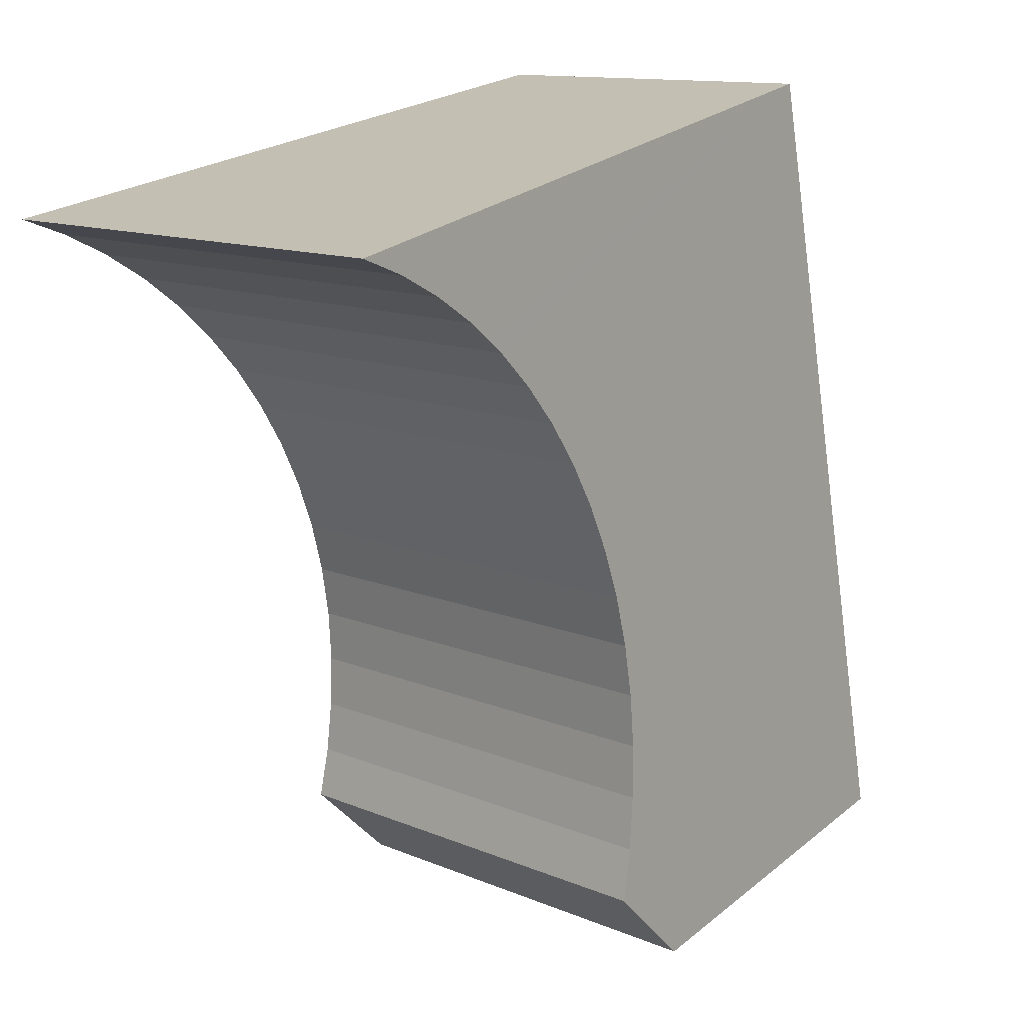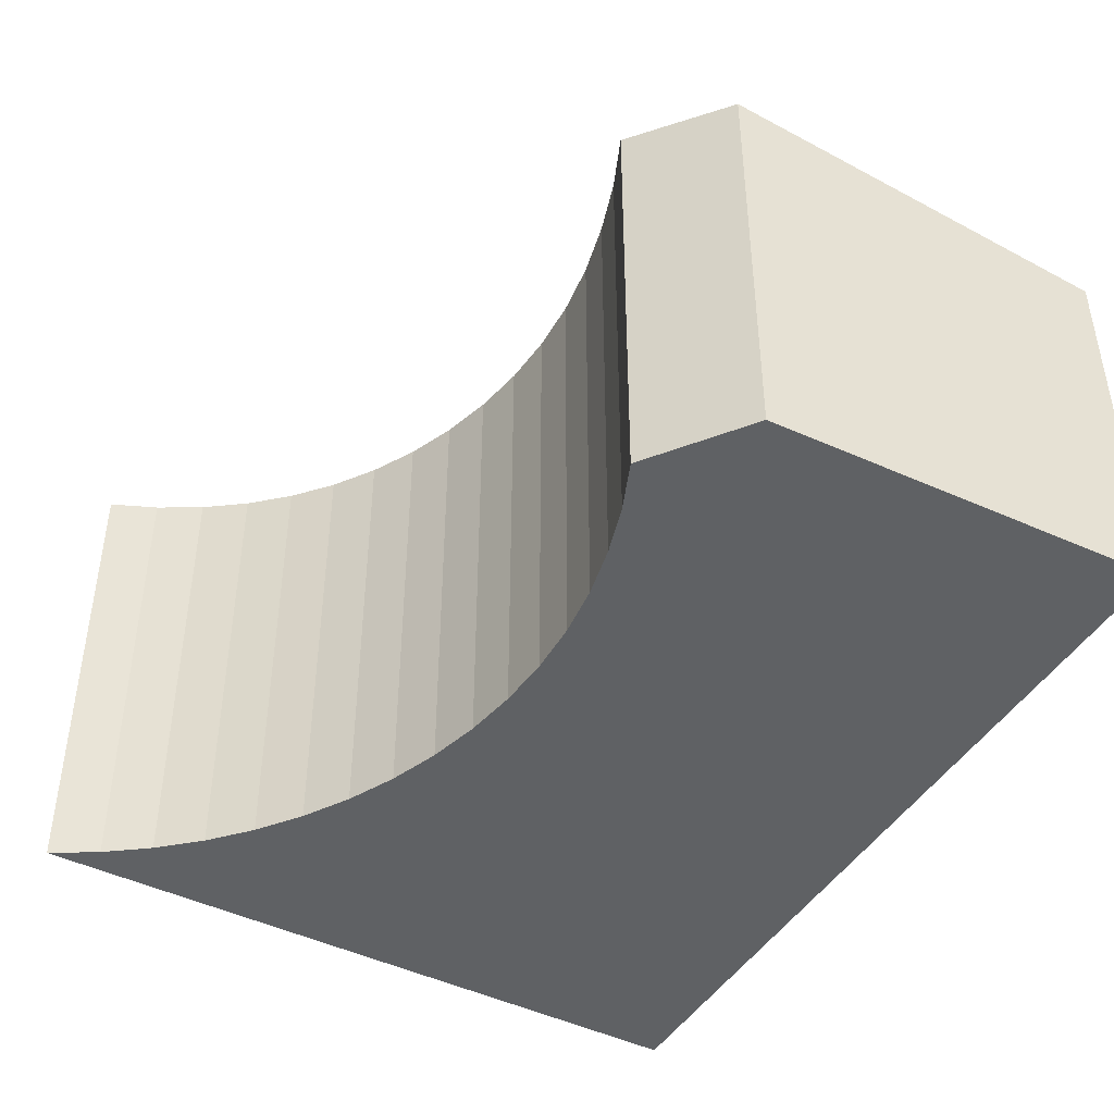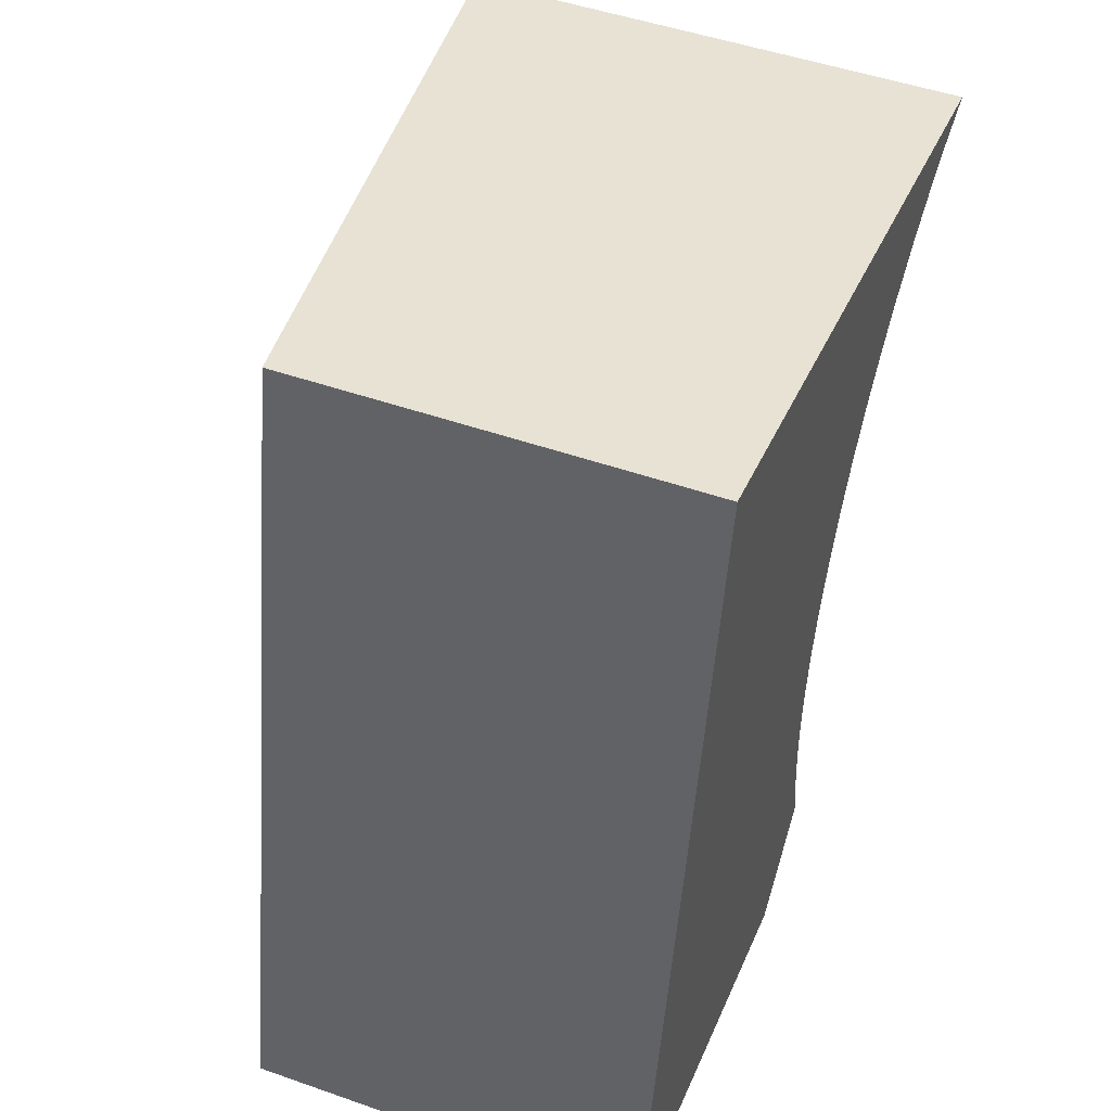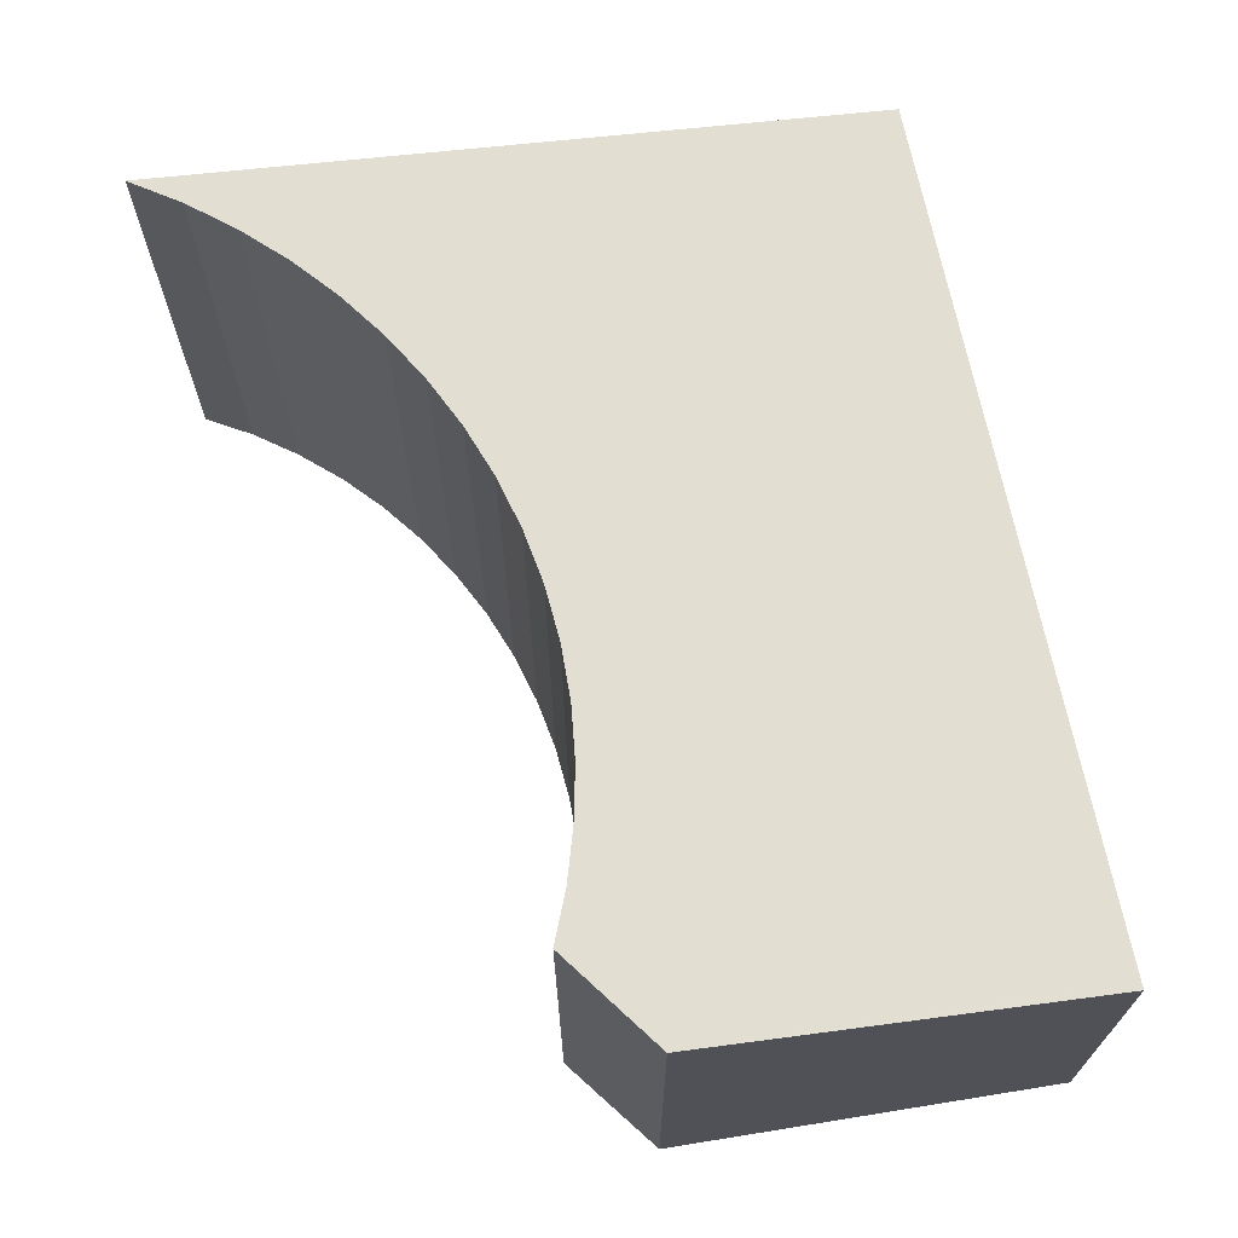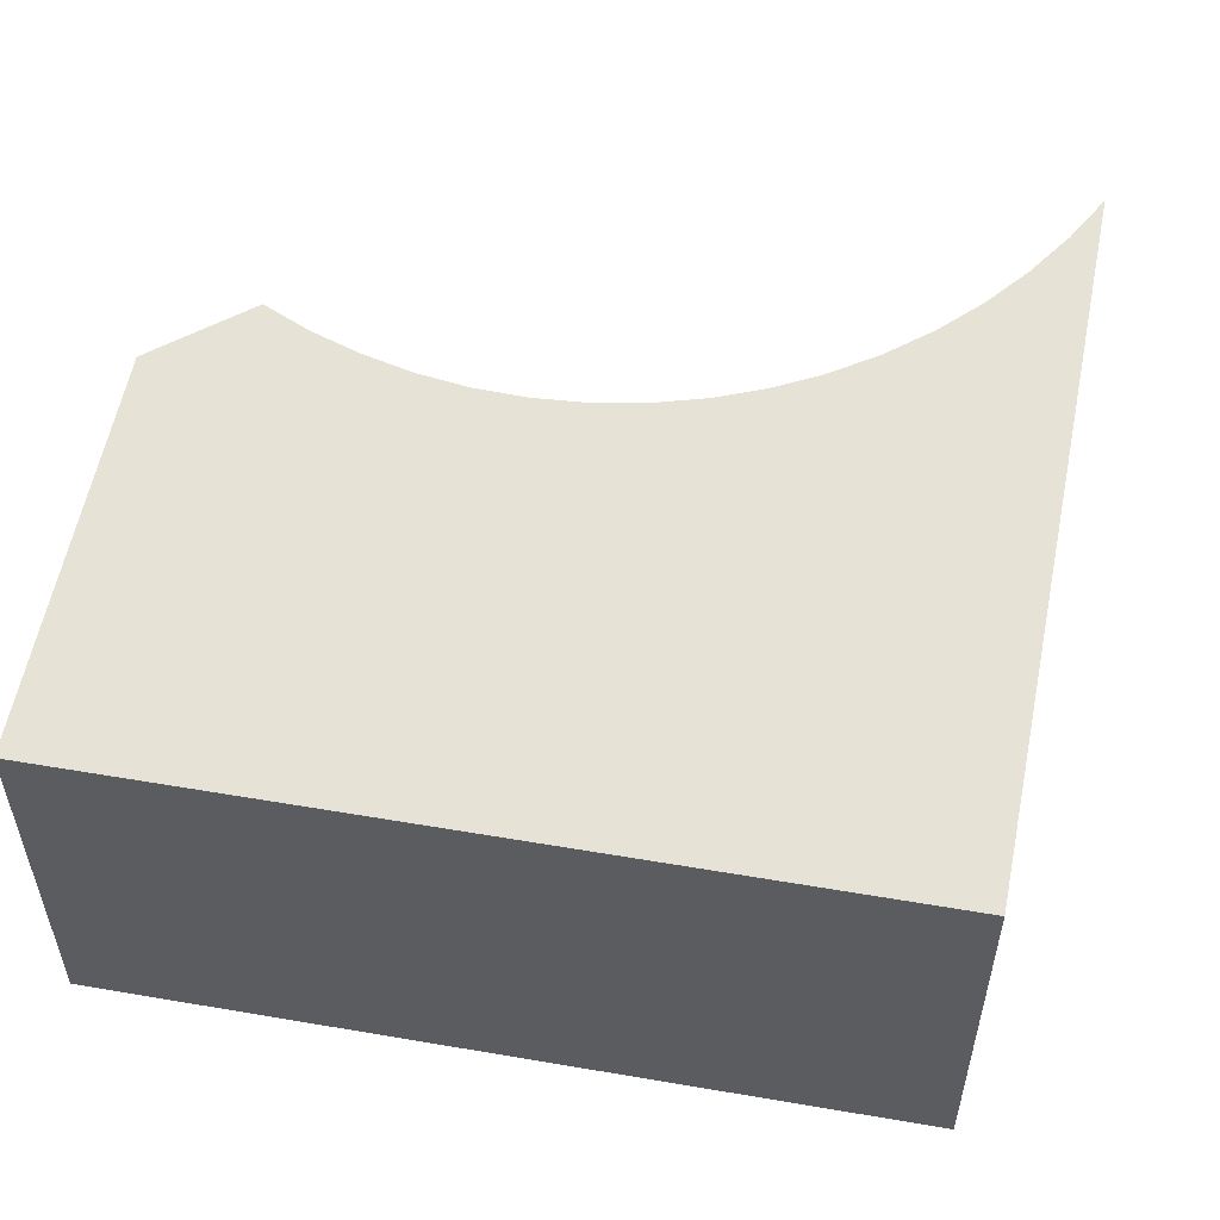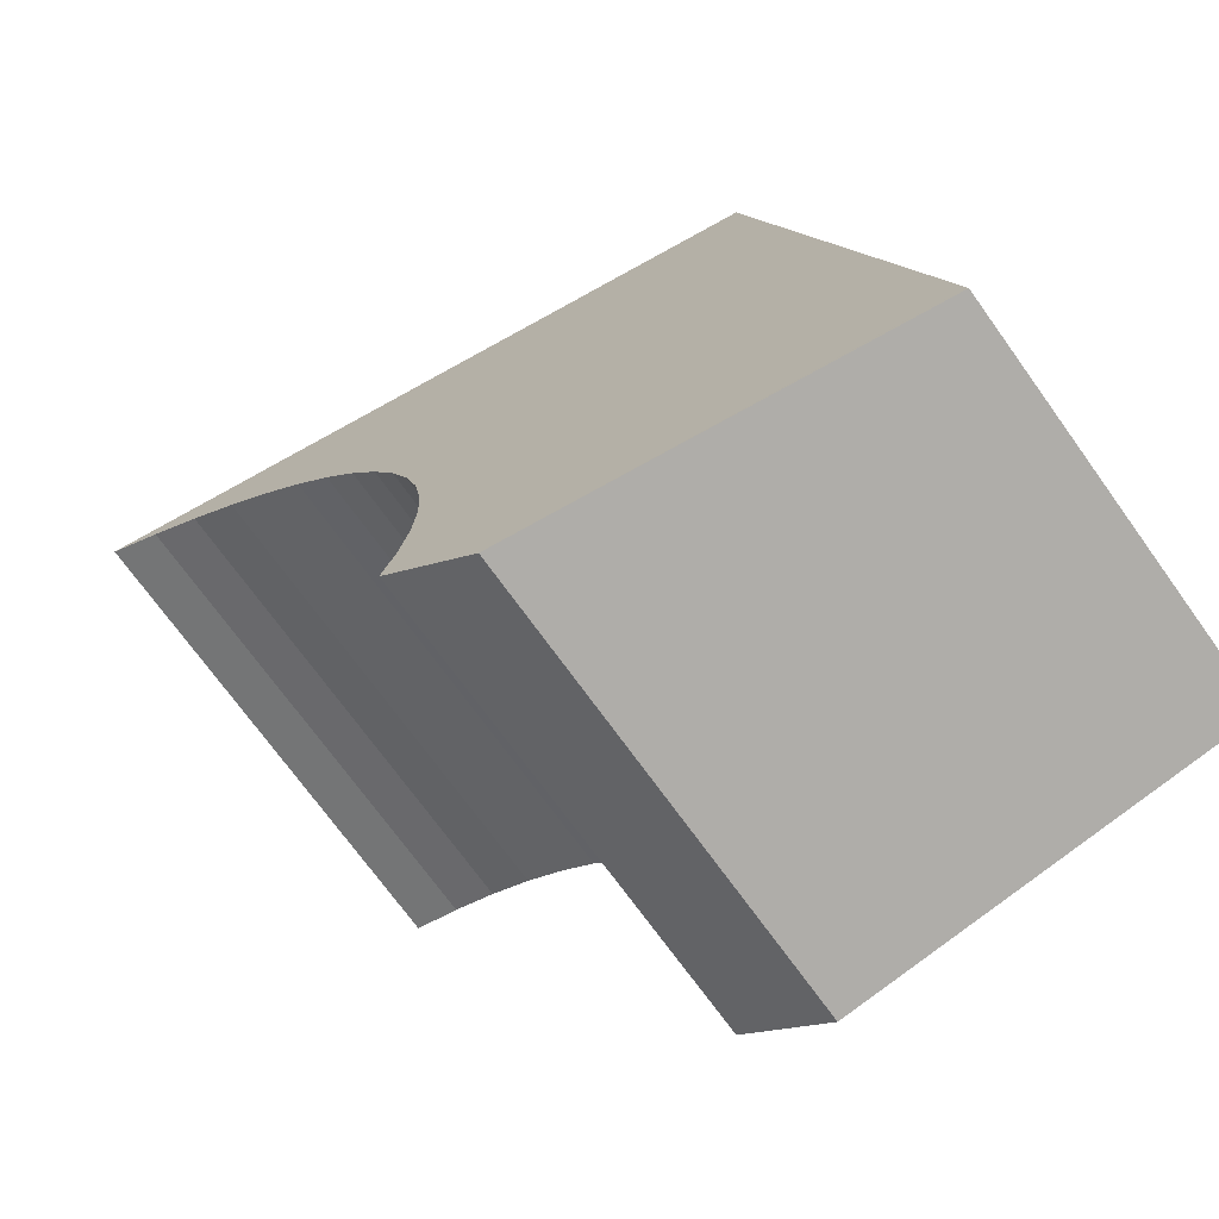
<metadata>
{"format":"obj","ext":"obj","renderer":"f3d","projection":"perspective","resolution":1024,"background":"white","views":[{"elev":12.1,"azim":135.2,"up":"+Z"},{"elev":-45.5,"azim":161.1,"up":"+Y"},{"elev":48.5,"azim":-68.6,"up":"+Z"},{"elev":69.9,"azim":179.3,"up":"+Y"},{"elev":54.6,"azim":-68.6,"up":"+Y"},{"elev":-71.9,"azim":-144.3,"up":"+Z"}]}
</metadata>
<code>
v  12.94 7.661 10.68
v  12.18 7.559 10.4
v  10.72 7.327 11.08
v  11.45 7.463 10.04
v  2.472 6.089 12.55
v  10.76 7.375 9.623
v  10.37 7.327 9.334
v  10.11 7.295 9.137
v  9.511 7.223 8.591
v  8.967 7.162 7.99
v  8.483 7.11 7.339
v  8.064 7.069 6.645
v  7.714 7.039 5.914
v  7.435 7.021 5.153
v  0.018 6.089 0.089
v  7.231 7.013 4.369
v  7.102 7.018 3.568
v  7.052 7.033 2.758
v  7.079 7.06 1.949
v  7.171 7.096 1.153
v  7.338 7.143 0.369
v  5.973 6.981 -0.892
v  3.084 6.55 -0.461
v  0 6.089 3.728e-16
v  7.338 -2.259e-17 0.369
v  5.973 5.462e-17 -0.892
v  12.18 -6.367e-16 10.4
v  11.45 -6.15e-16 10.04
v  10.76 -5.892e-16 9.623
v  10.11 -5.595e-16 9.137
v  10.37 -5.715e-16 9.334
v  9.511 -5.26e-16 8.591
v  8.967 -4.892e-16 7.99
v  8.483 -4.494e-16 7.339
v  8.064 -4.069e-16 6.645
v  7.714 -3.621e-16 5.914
v  0 0 0
v  3.084 2.823e-17 -0.461
v  12.94 -6.539e-16 10.68
v  2.472 -7.688e-16 12.55
v  0.018 -5.45e-18 0.089
v  10.72 -6.783e-16 11.08
v  7.171 -7.06e-17 1.153
v  7.435 -3.155e-16 5.153
v  7.231 -2.675e-16 4.369
v  7.102 -2.185e-16 3.568
v  7.052 -1.689e-16 2.758
v  7.079 -1.193e-16 1.949
g defaultobject
f 1 2 3
f 4 3 2
f 5 3 4
f 6 5 4
f 7 5 6
f 8 5 7
f 9 5 8
f 10 5 9
f 11 5 10
f 12 5 11
f 13 5 12
f 14 5 13
f 15 5 14
f 16 15 14
f 17 15 16
f 18 15 17
f 19 15 18
f 20 15 19
f 21 15 20
f 22 15 21
f 23 15 22
f 24 15 23
f 25 22 21
f 22 25 26
f 27 4 2
f 4 27 28
f 28 6 4
f 6 28 29
f 29 7 6
f 7 29 8
f 8 29 30
f 30 29 31
f 30 9 8
f 9 30 32
f 32 10 9
f 10 32 33
f 33 11 10
f 11 33 34
f 34 12 11
f 12 34 35
f 35 13 12
f 13 35 36
f 26 23 22
f 23 26 24
f 24 26 37
f 37 26 38
f 39 2 1
f 2 39 27
f 37 15 24
f 15 37 5
f 5 37 40
f 40 37 41
f 40 3 5
f 3 40 42
f 3 42 1
f 1 42 39
f 20 25 21
f 25 20 43
f 36 14 13
f 14 36 44
f 44 16 14
f 16 44 45
f 16 46 17
f 46 16 45
f 17 47 18
f 47 17 46
f 18 48 19
f 48 18 47
f 19 43 20
f 43 19 48
f 39 42 27
f 40 27 42
f 28 27 40
f 29 28 40
f 31 29 40
f 30 31 40
f 41 30 40
f 32 30 41
f 33 32 41
f 34 33 41
f 35 34 41
f 36 35 41
f 44 36 41
f 45 44 41
f 46 45 41
f 47 46 41
f 48 47 41
f 43 48 41
f 25 43 41
f 26 25 41
f 38 26 41
f 37 38 41

</code>
